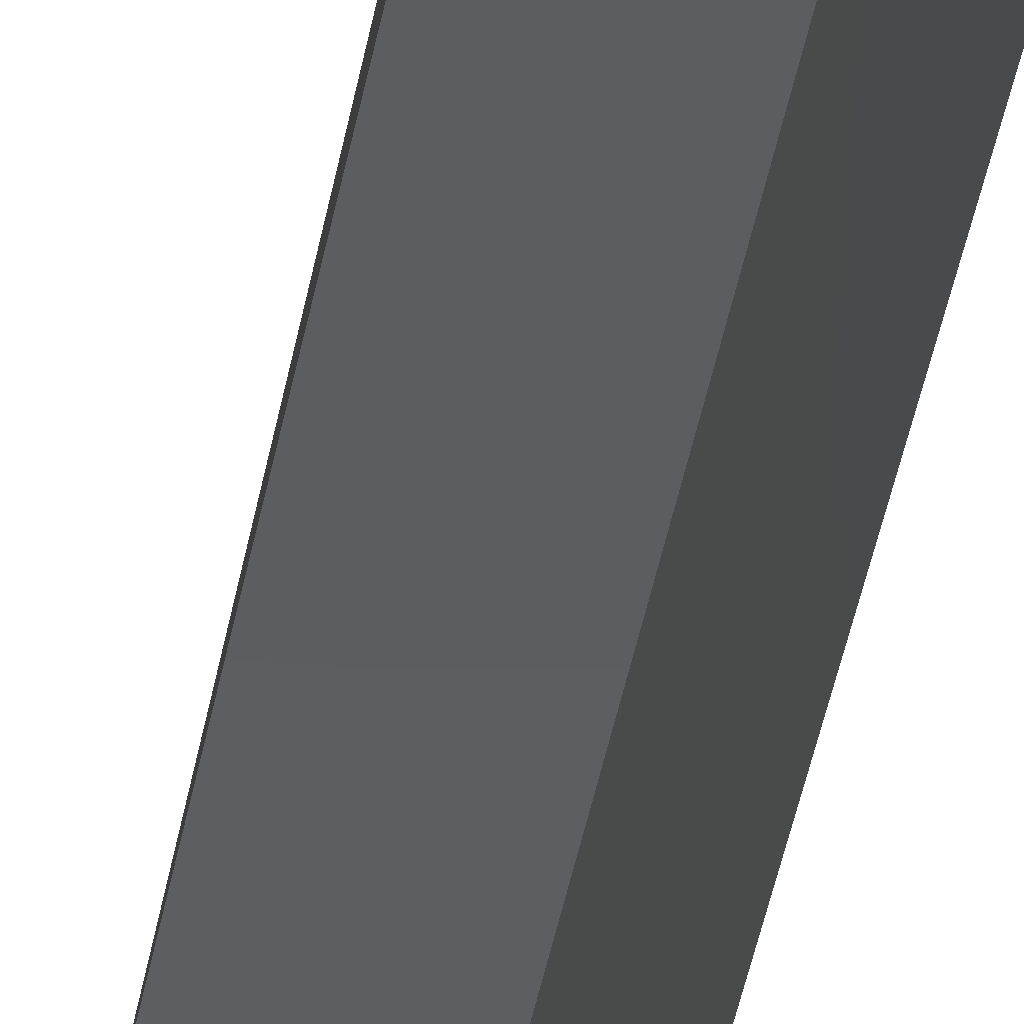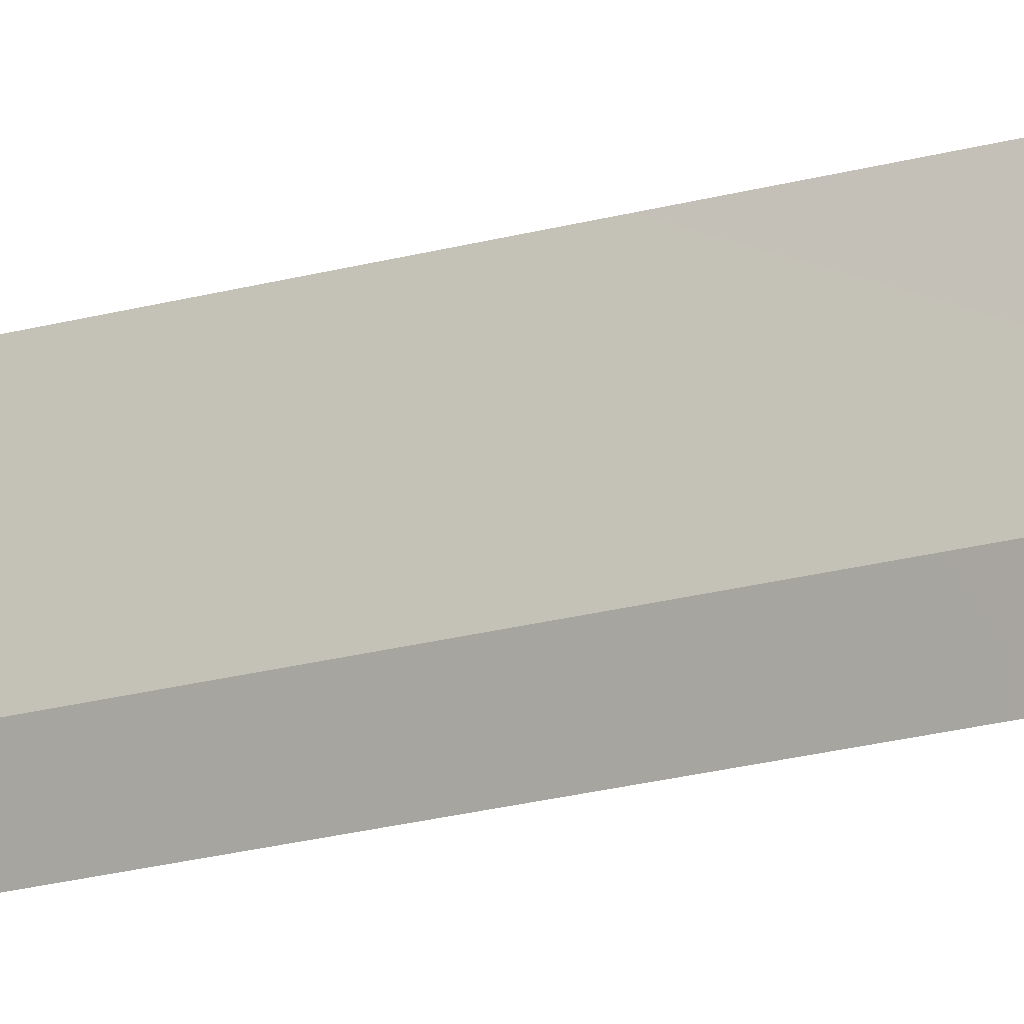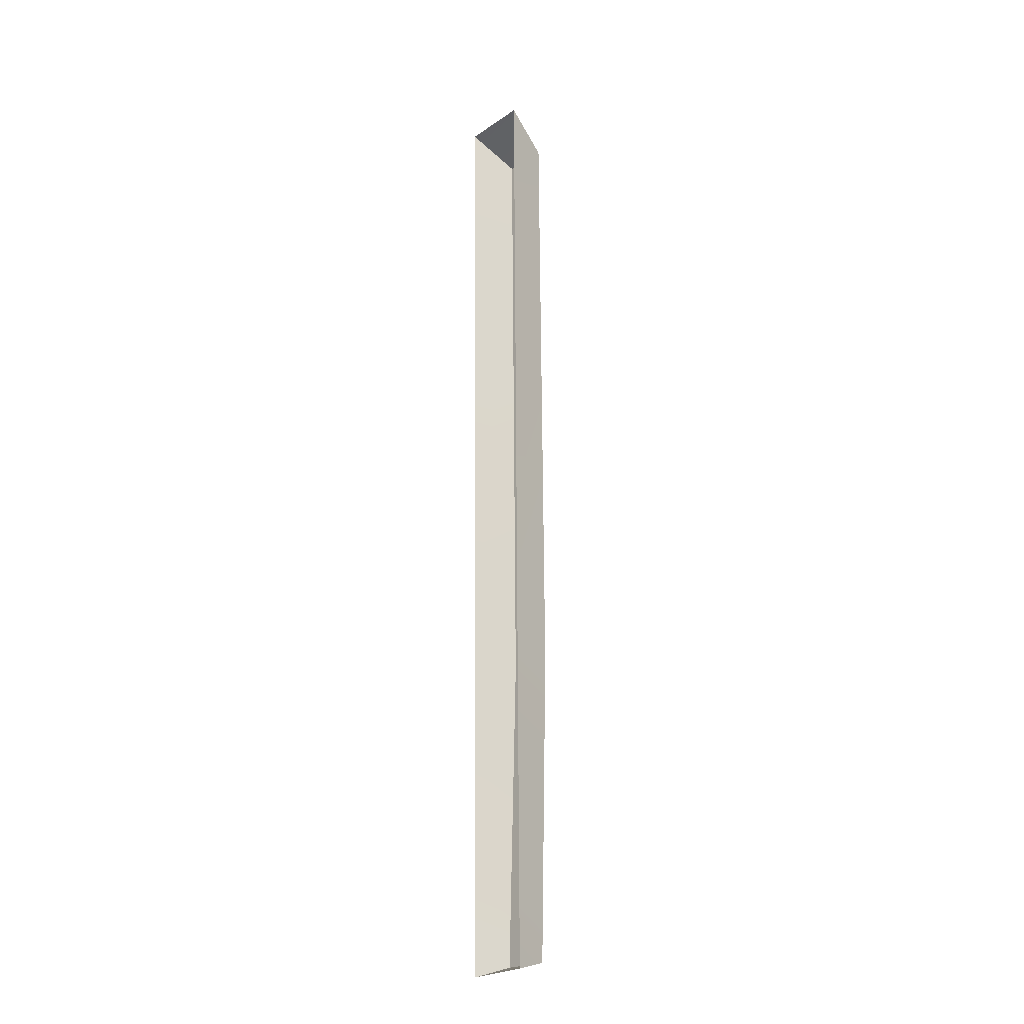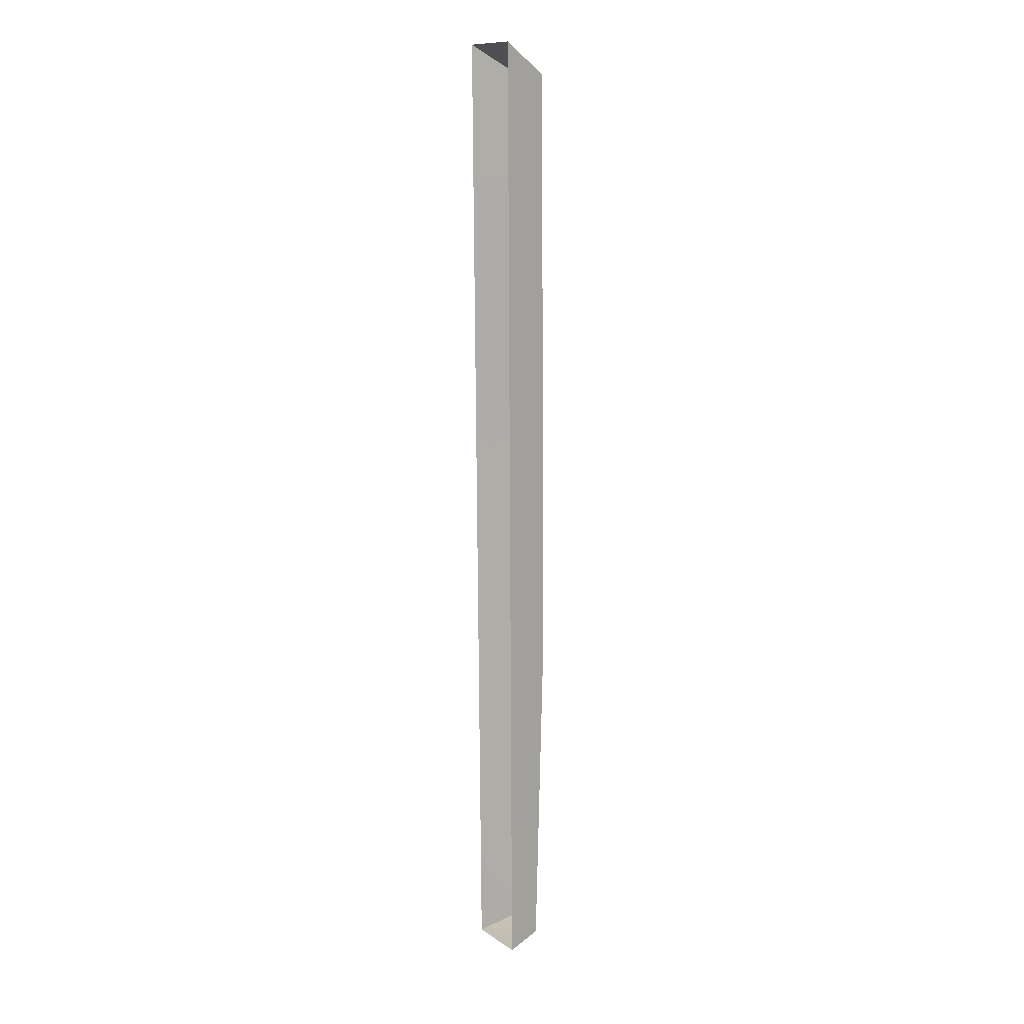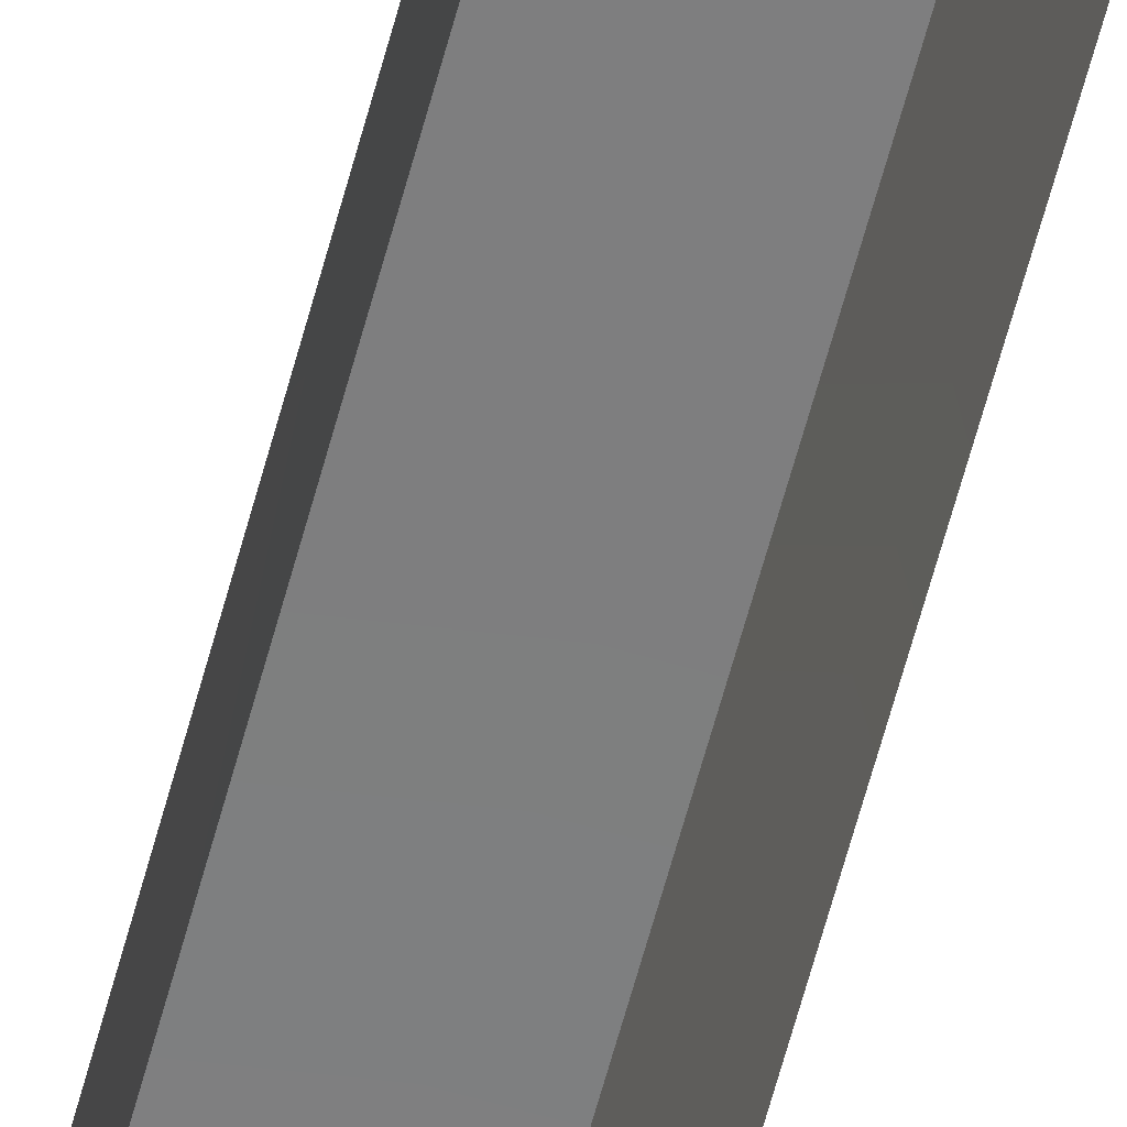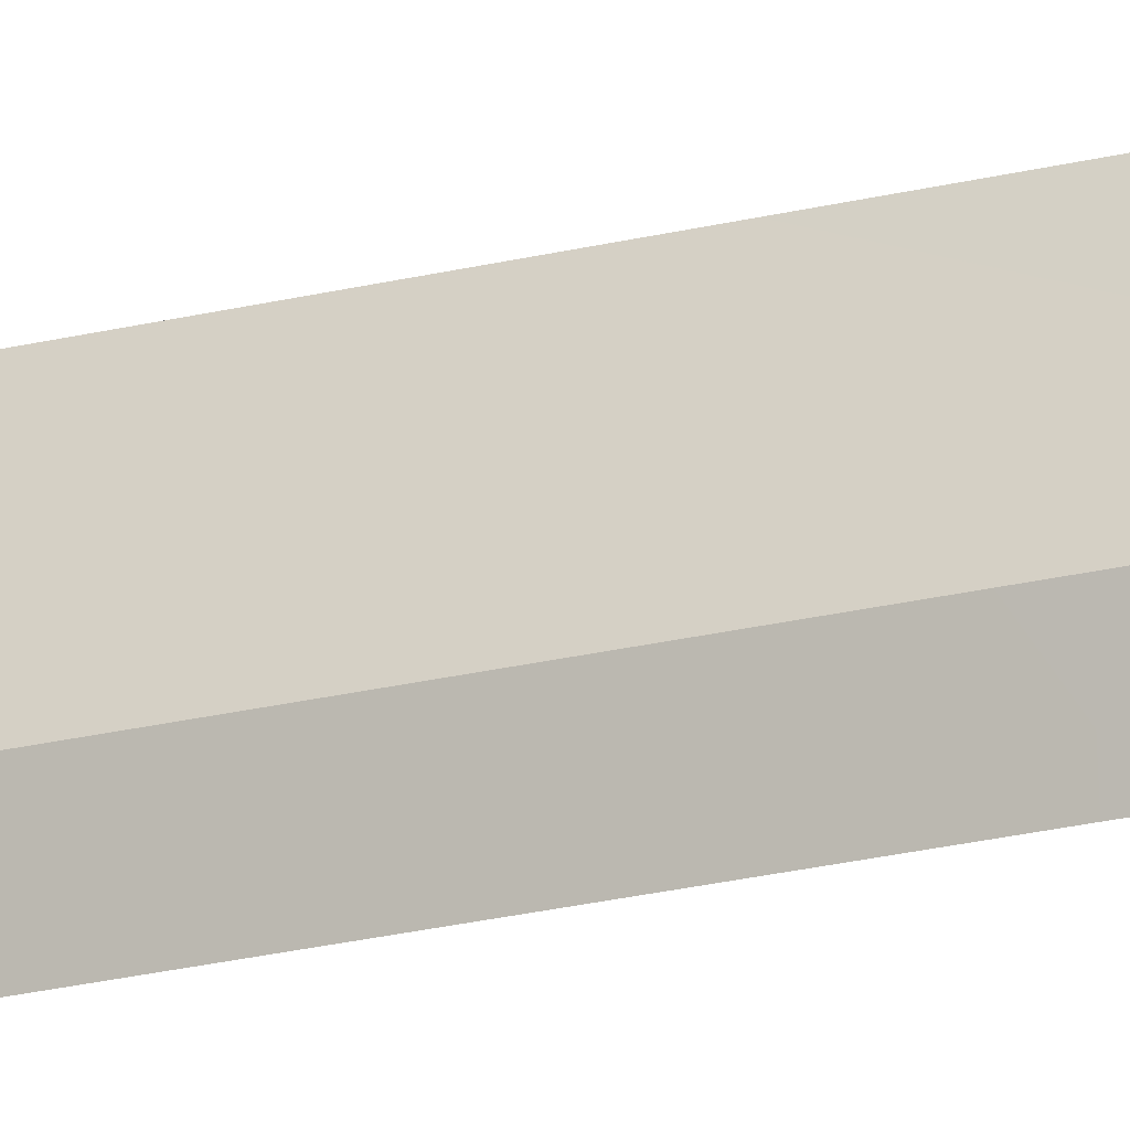
<metadata>
{"format":"obj","ext":"obj","renderer":"f3d","projection":"perspective","resolution":1024,"background":"white","views":[{"elev":-36.4,"azim":170.5,"up":"+Z"},{"elev":-14.4,"azim":-54.5,"up":"+Z"},{"elev":-22.3,"azim":-130.9,"up":"+Y"},{"elev":11.9,"azim":-121.7,"up":"+Y"},{"elev":-60.3,"azim":-15.2,"up":"+Z"},{"elev":-20.2,"azim":-64.8,"up":"+Z"}]}
</metadata>
<code>
g default
v -0.354 1.806 0.1148
v -0.36 1.36 0.1147
v -0.4024 1.806 0.1147
v -0.4061 1.36 0.1147
v -0.4079 1.141 0.1147
v -0.4013 1.147 0.1402
v -0.3979 1.36 0.1479
v -0.3943 1.785 0.1479
v -0.3629 1.14 0.1147
v -0.3681 1.148 0.1402
v -0.366 1.36 0.1479
v -0.3618 1.786 0.1479
g polySurface2 B_Electric_0_007_2
f 5 6 4
f 4 6 7
f 3 4 8
f 8 4 7
f 6 10 7
f 7 10 11
f 7 11 8
f 8 11 12
f 8 12 3
f 3 12 1
f 1 12 2
f 2 12 11
f 9 2 10
f 10 2 11
f 5 9 6
f 6 9 10

</code>
